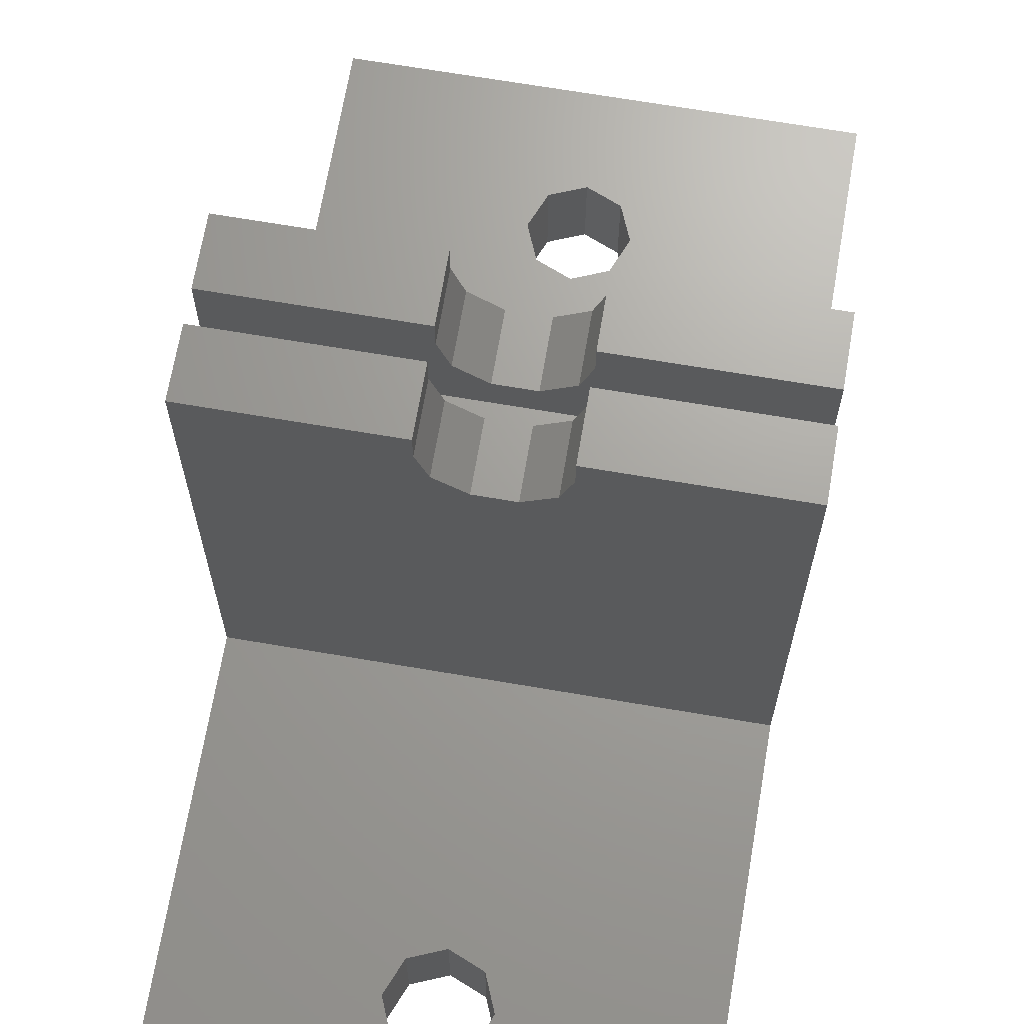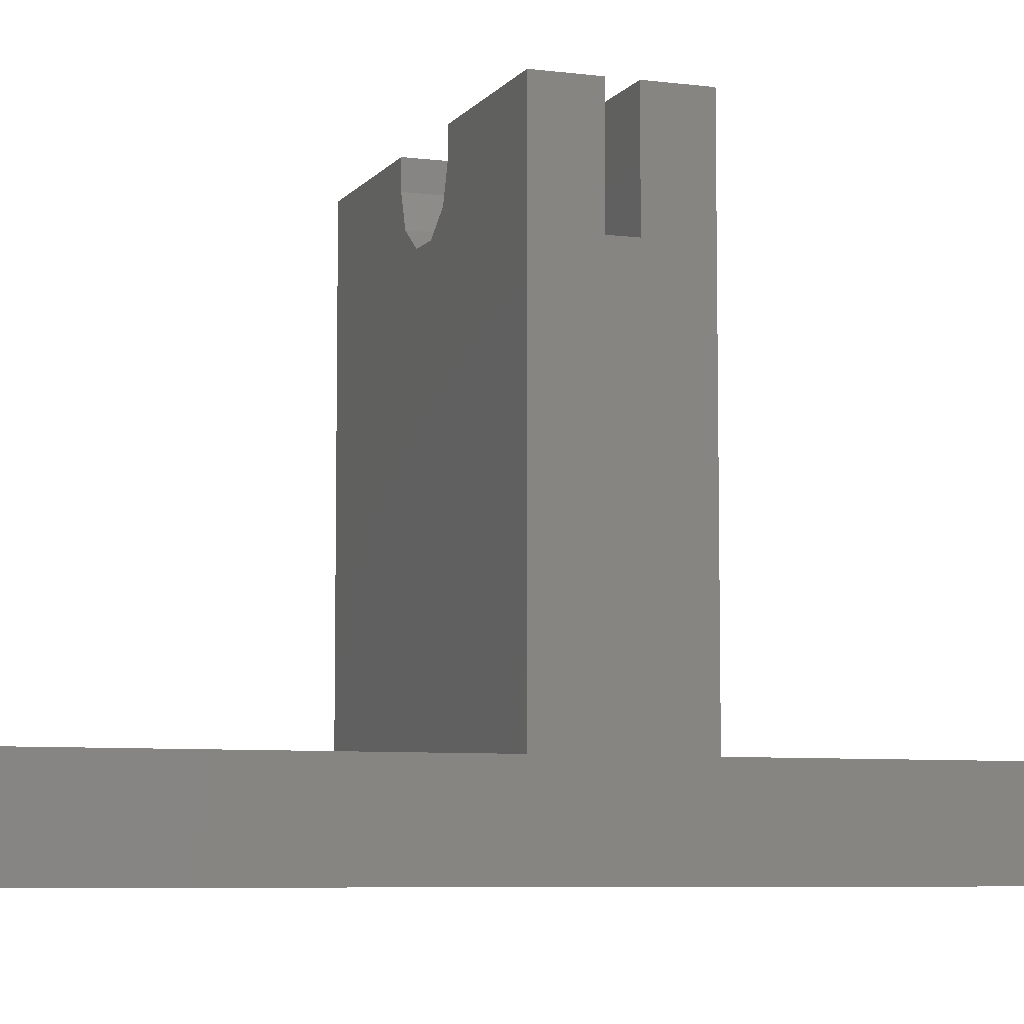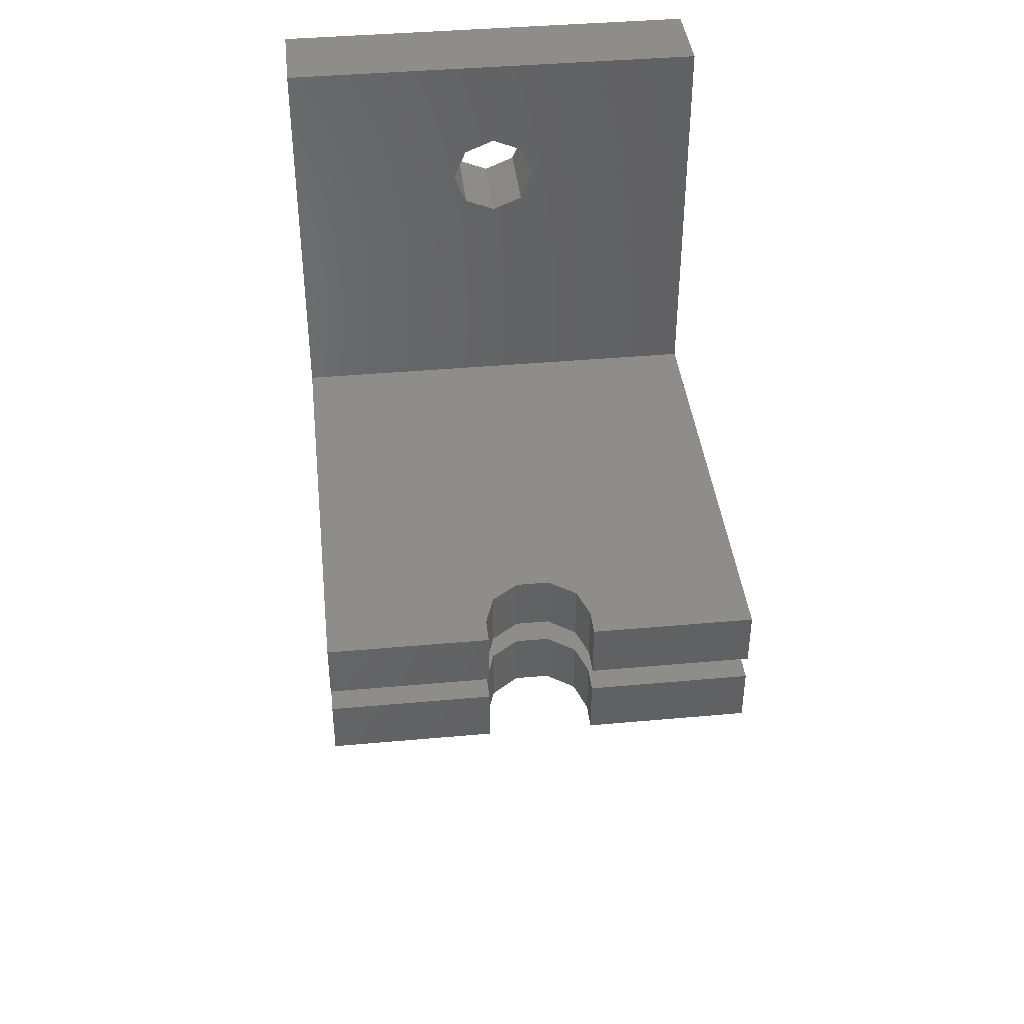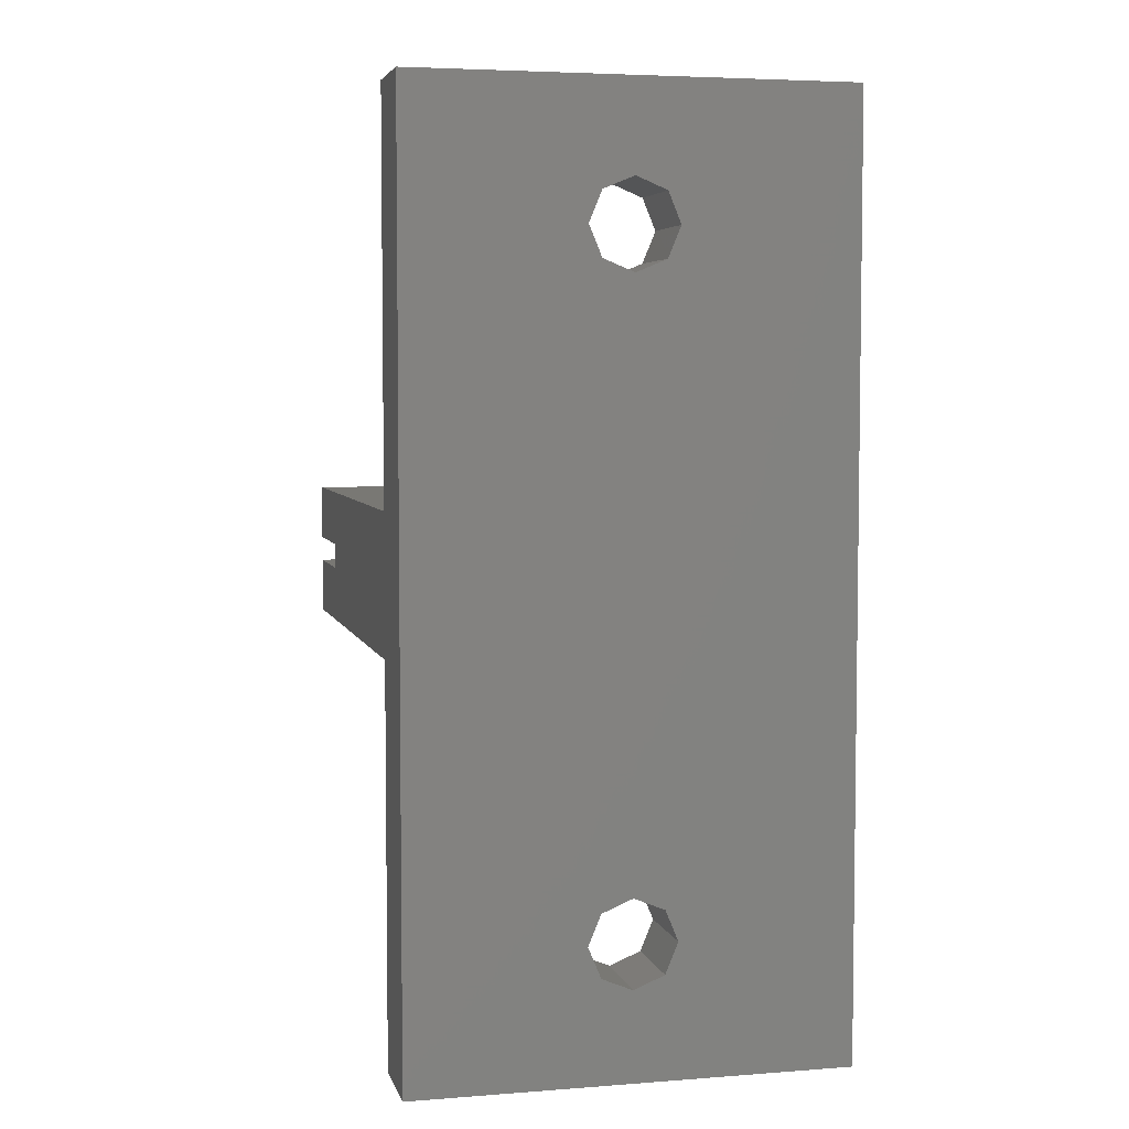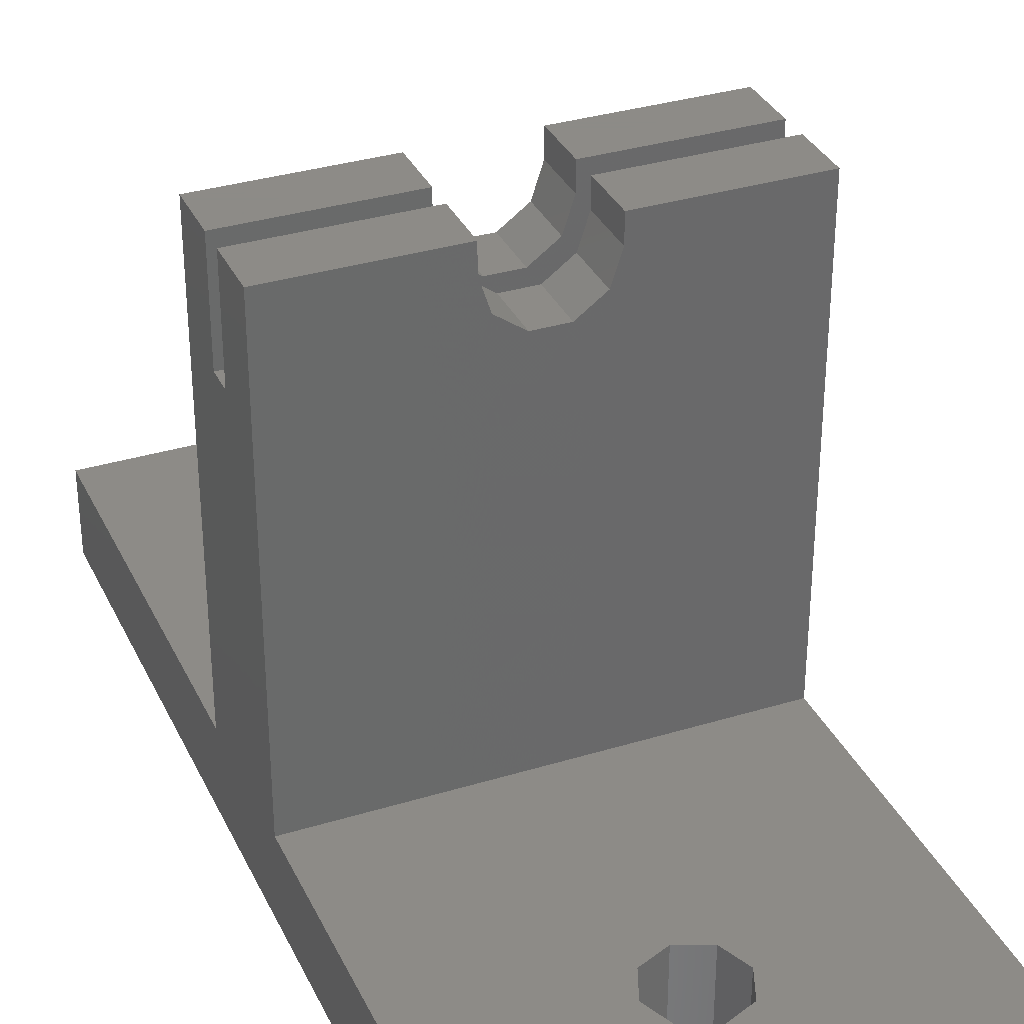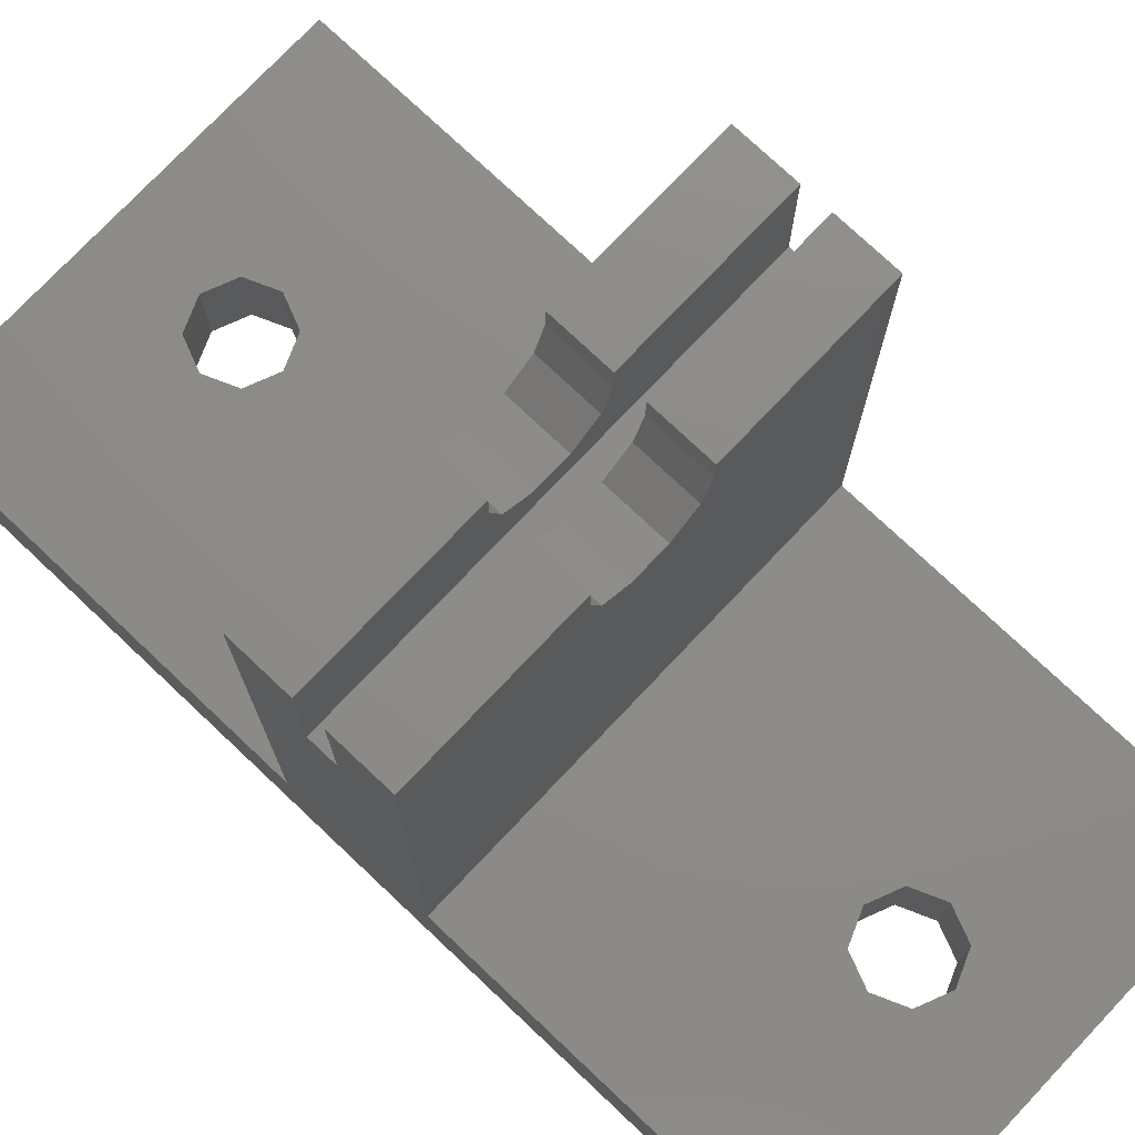
<metadata>
{"format":"stl","ext":"stl","renderer":"f3d","projection":"perspective","resolution":1024,"background":"white","views":[{"elev":68.2,"azim":9.7,"up":"+Z"},{"elev":-6.8,"azim":-110.3,"up":"+Z"},{"elev":40.9,"azim":-6.3,"up":"+Y"},{"elev":4.9,"azim":166.5,"up":"+Y"},{"elev":33.8,"azim":157.4,"up":"+Z"},{"elev":75.5,"azim":133.4,"up":"+Z"}]}
</metadata>
<code>
# stl→obj: 88 verts, 180 faces
v -12.5 26.67 0
v -12.5 4 5
v -12.5 26.67 5
v -12.5 0.75 25.23
v -12.5 4 31.55
v -12.5 -0.75 25.23
v -12.5 -4 31.55
v -12.5 -4 5
v -12.5 -26.67 0
v -12.5 -26.67 5
v -12.5 0.75 31.55
v -12.5 -0.75 31.55
v 12.5 -4 5
v 2.5 -19.05 5
v 12.5 -26.67 5
v 1.768 -17.28 5
v 0 -16.55 5
v -1.768 -17.28 5
v -2.5 -19.05 5
v 1.768 -20.82 5
v 0 -21.55 5
v -1.768 -20.82 5
v 12.5 26.67 5
v 2.5 19.05 5
v 12.5 4 5
v 1.768 20.82 5
v 0 21.55 5
v -1.768 20.82 5
v -2.5 19.05 5
v 1.768 17.28 5
v 0 16.55 5
v -1.768 17.28 5
v 12.5 -0.75 31.55
v 12.5 -4 31.55
v 12.5 -0.75 25.23
v 12.5 0.75 25.23
v 12.5 4 31.55
v 12.5 0.75 31.55
v 12.5 26.67 0
v 12.5 -26.67 0
v 1.768 17.28 0
v 1.768 -17.28 0
v 2.5 19.05 0
v 0 -16.55 0
v 0 16.55 0
v -1.768 -17.28 0
v -1.768 17.28 0
v -2.5 -19.05 0
v 2.5 -19.05 0
v 1.768 -20.82 0
v 0 -21.55 0
v -1.768 -20.82 0
v 1.768 20.82 0
v 0 21.55 0
v -1.768 20.82 0
v -2.5 19.05 0
v -3.1 -4 31.55
v -3.1 -0.75 31.55
v 3.1 -0.75 31.55
v 3.1 -4 31.55
v 3.1 4 31.55
v 3.1 0.75 31.55
v -3.1 0.75 31.55
v -3.1 4 31.55
v 3.1 4 30
v 2.508 4 28.18
v 0.958 4 27.05
v -0.958 4 27.05
v -3.1 4 30
v -2.508 4 28.18
v -3.1 -4 30
v -2.508 -4 28.18
v -0.958 -4 27.05
v 0.958 -4 27.05
v 3.1 -4 30
v 2.508 -4 28.18
v 3.1 -0.75 30
v 2.508 -0.75 28.18
v 0.958 -0.75 27.05
v -0.958 -0.75 27.05
v -3.1 -0.75 30
v -2.508 -0.75 28.18
v -3.1 0.75 30
v -2.508 0.75 28.18
v -0.958 0.75 27.05
v 0.958 0.75 27.05
v 3.1 0.75 30
v 2.508 0.75 28.18
f 1 2 3
f 2 4 5
f 2 6 4
f 7 6 8
f 2 8 6
f 1 8 2
f 9 8 1
f 8 9 10
f 5 4 11
f 6 7 12
f 13 14 15
f 13 16 14
f 13 17 16
f 8 17 13
f 18 8 19
f 17 8 18
f 20 15 14
f 21 15 20
f 10 19 8
f 21 10 15
f 22 10 21
f 19 10 22
f 23 24 25
f 23 26 24
f 23 27 26
f 28 3 29
f 27 3 28
f 3 27 23
f 30 25 24
f 31 25 30
f 2 31 32
f 2 29 3
f 29 2 32
f 31 2 25
f 33 34 35
f 36 37 38
f 25 39 23
f 37 36 25
f 35 25 36
f 13 35 34
f 35 13 25
f 13 39 25
f 40 13 15
f 13 40 39
f 39 3 23
f 3 39 1
f 41 39 42
f 39 41 43
f 44 41 42
f 44 45 41
f 46 45 44
f 46 47 45
f 9 46 48
f 46 9 47
f 42 40 49
f 40 50 49
f 40 51 50
f 1 47 9
f 52 9 48
f 51 9 52
f 9 51 40
f 40 42 39
f 53 39 43
f 54 39 53
f 54 1 39
f 55 1 54
f 56 1 55
f 47 1 56
f 9 15 10
f 15 9 40
f 12 57 58
f 57 12 7
f 59 34 33
f 34 59 60
f 61 38 37
f 38 61 62
f 5 63 64
f 63 5 11
f 37 65 61
f 37 66 65
f 25 66 37
f 67 25 68
f 66 25 67
f 69 5 64
f 70 5 69
f 2 70 68
f 2 68 25
f 70 2 5
f 7 71 57
f 7 72 71
f 8 72 7
f 73 8 74
f 72 8 73
f 75 34 60
f 76 34 75
f 13 76 74
f 13 74 8
f 76 13 34
f 43 26 53
f 26 43 24
f 29 55 28
f 55 29 56
f 54 26 27
f 26 54 53
f 55 27 28
f 27 55 54
f 41 31 30
f 31 41 45
f 32 56 29
f 56 32 47
f 41 24 43
f 24 41 30
f 45 32 31
f 32 45 47
f 49 16 42
f 16 49 14
f 19 46 18
f 46 19 48
f 44 16 17
f 16 44 42
f 46 17 18
f 17 46 44
f 50 21 20
f 21 50 51
f 22 48 19
f 48 22 52
f 51 22 21
f 22 51 52
f 50 14 49
f 14 50 20
f 4 35 36
f 35 4 6
f 33 77 59
f 35 77 33
f 77 35 78
f 79 35 80
f 78 35 79
f 81 12 58
f 6 81 82
f 6 82 80
f 81 6 12
f 6 80 35
f 11 83 63
f 4 83 11
f 83 4 84
f 85 4 86
f 84 4 85
f 87 38 62
f 36 87 88
f 36 88 86
f 87 36 38
f 36 86 4
f 71 82 81
f 82 71 72
f 82 73 80
f 73 82 72
f 80 74 79
f 74 80 73
f 79 76 78
f 76 79 74
f 76 77 78
f 77 76 75
f 88 65 66
f 65 88 87
f 83 70 69
f 70 83 84
f 68 86 67
f 86 68 85
f 67 88 66
f 88 67 86
f 70 85 68
f 85 70 84
f 57 81 58
f 81 57 71
f 63 69 64
f 69 63 83
f 75 59 77
f 59 75 60
f 87 61 65
f 61 87 62

</code>
